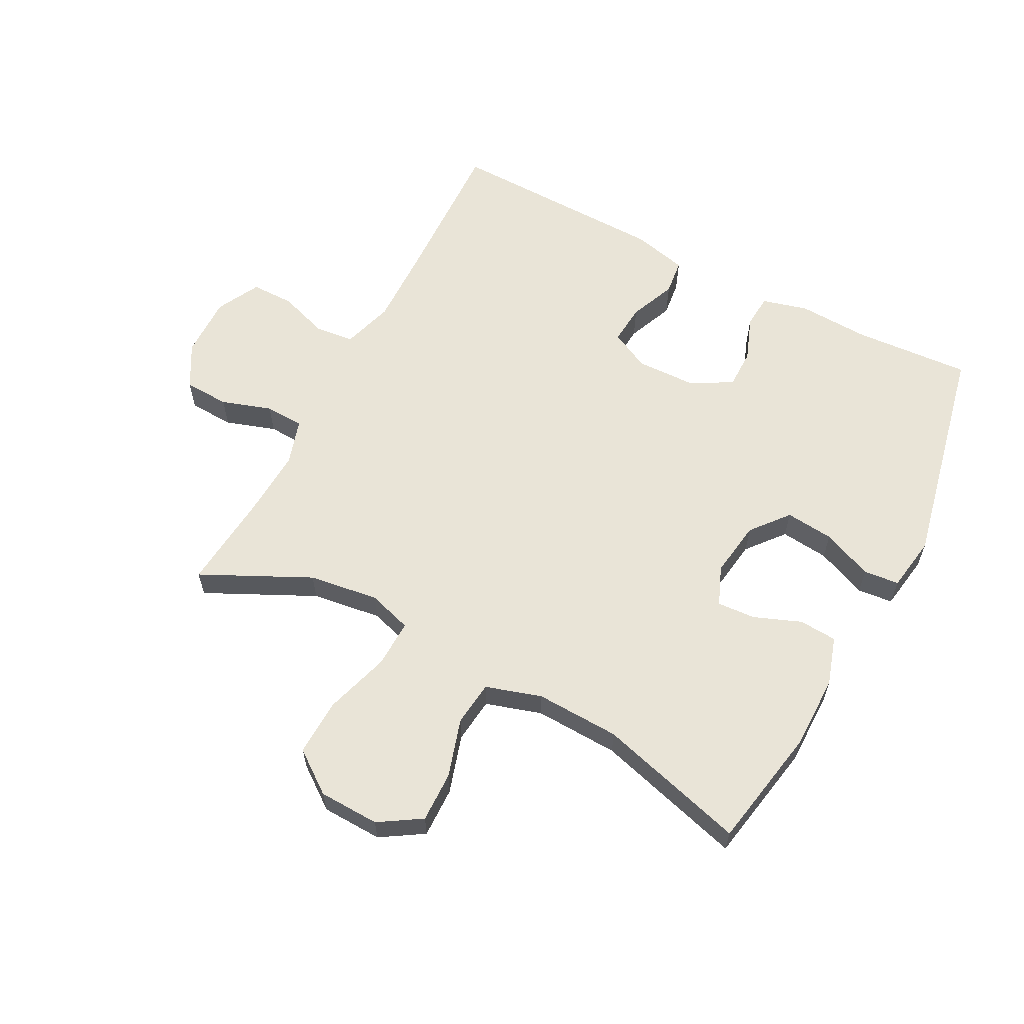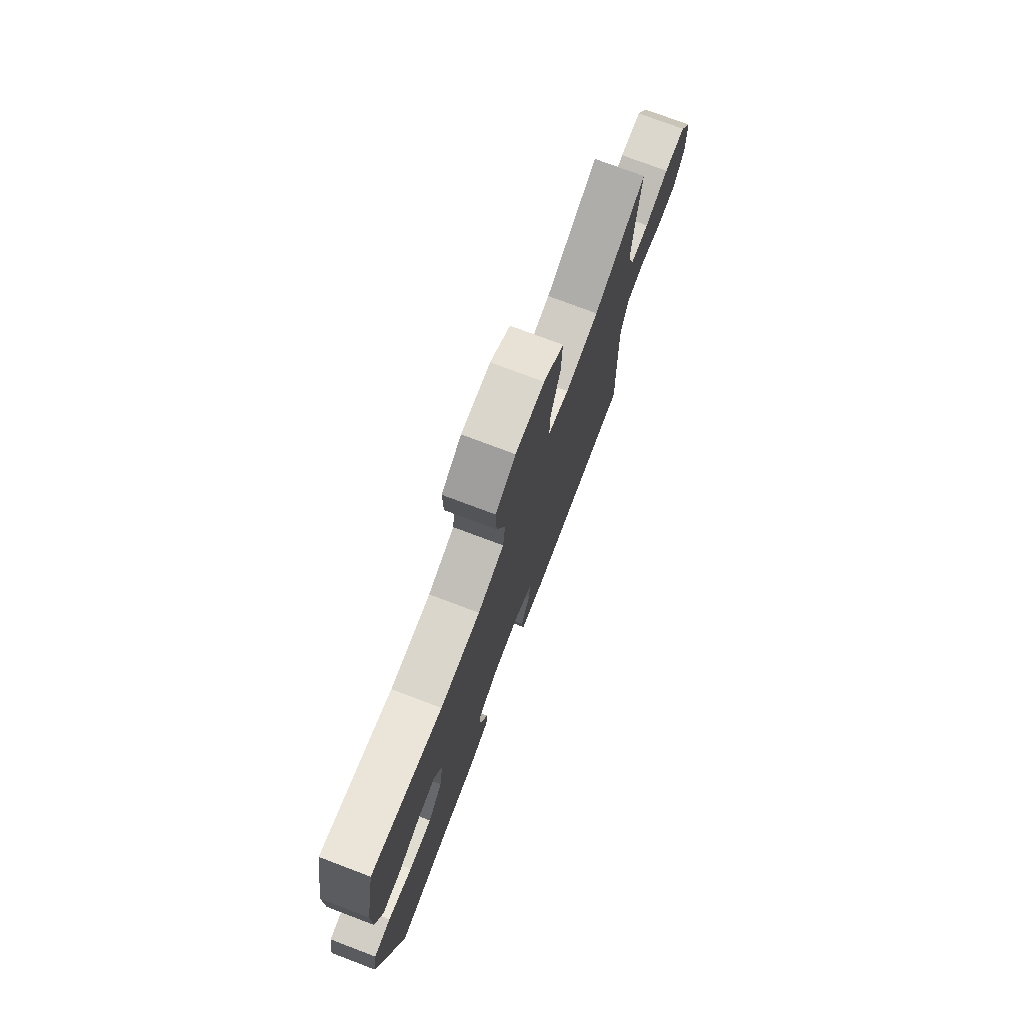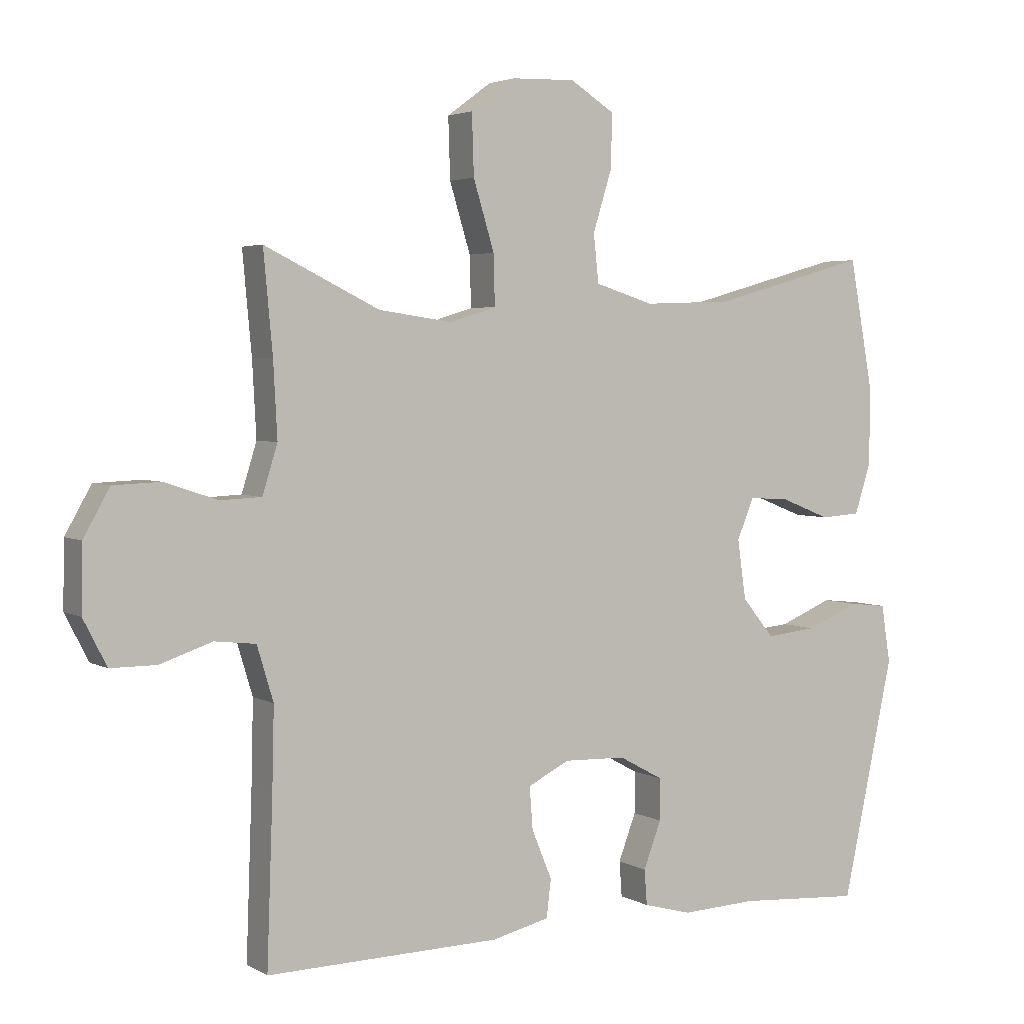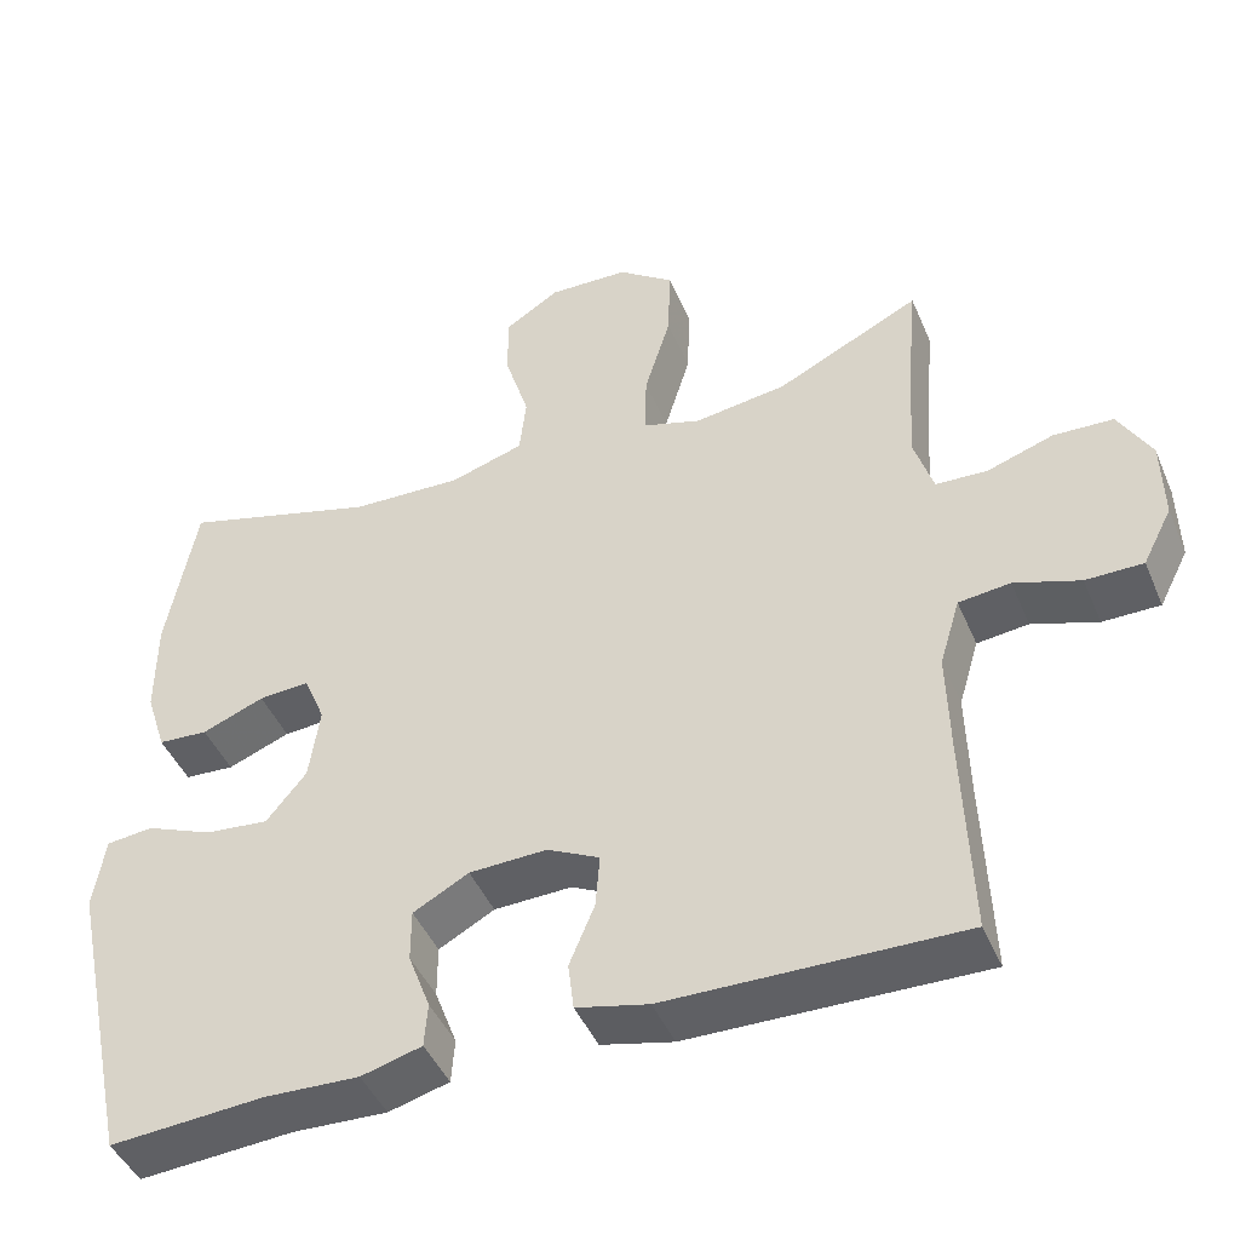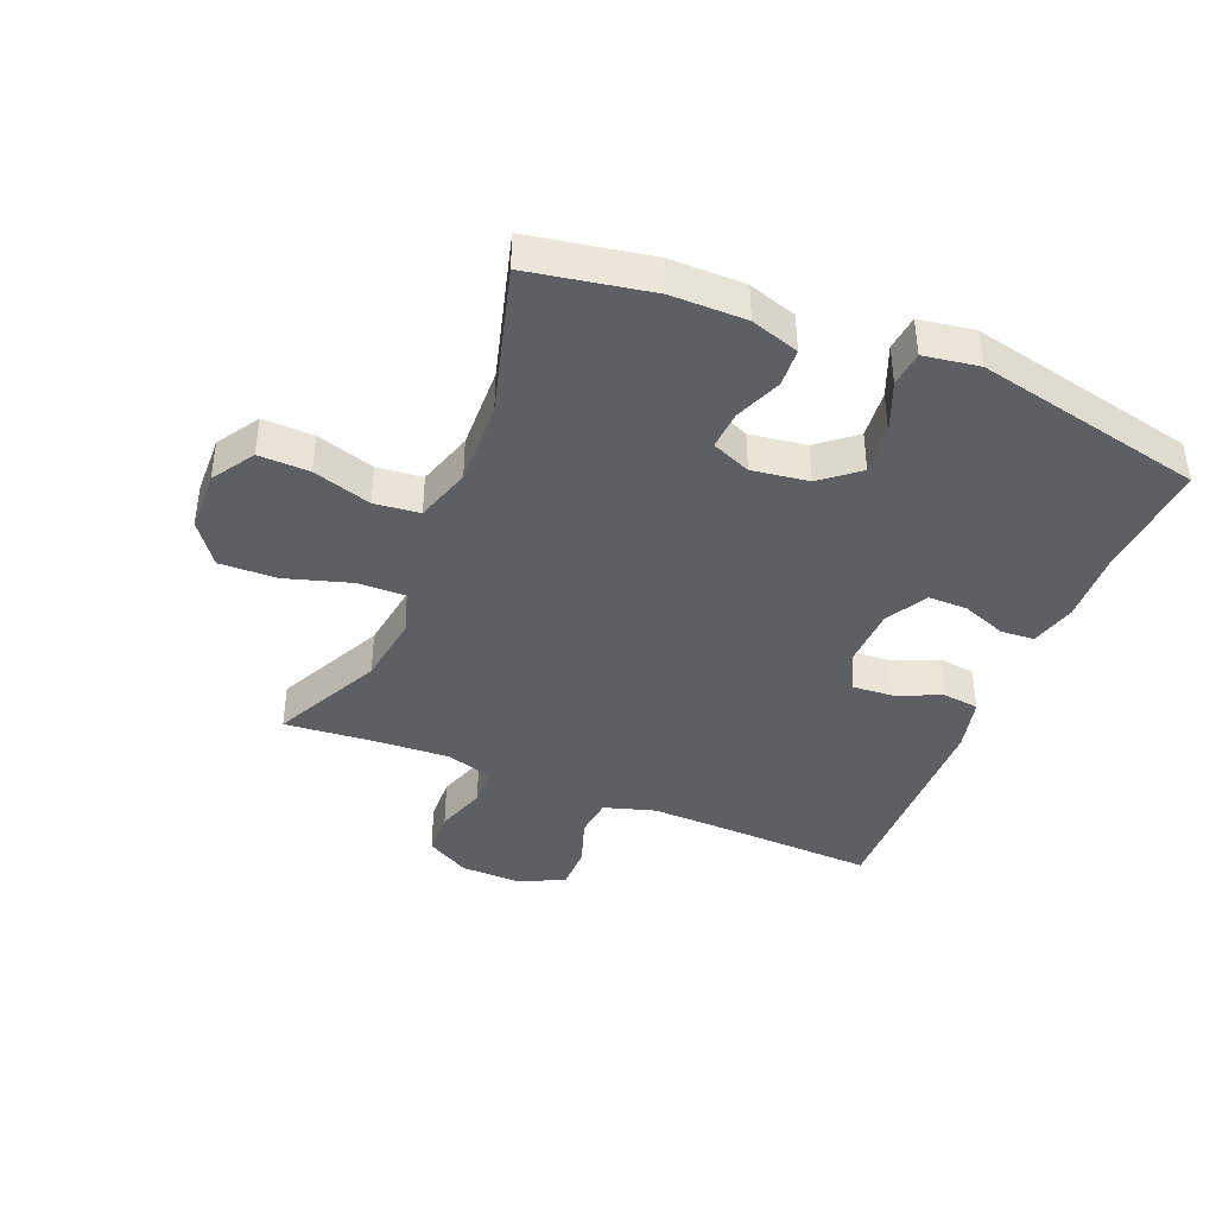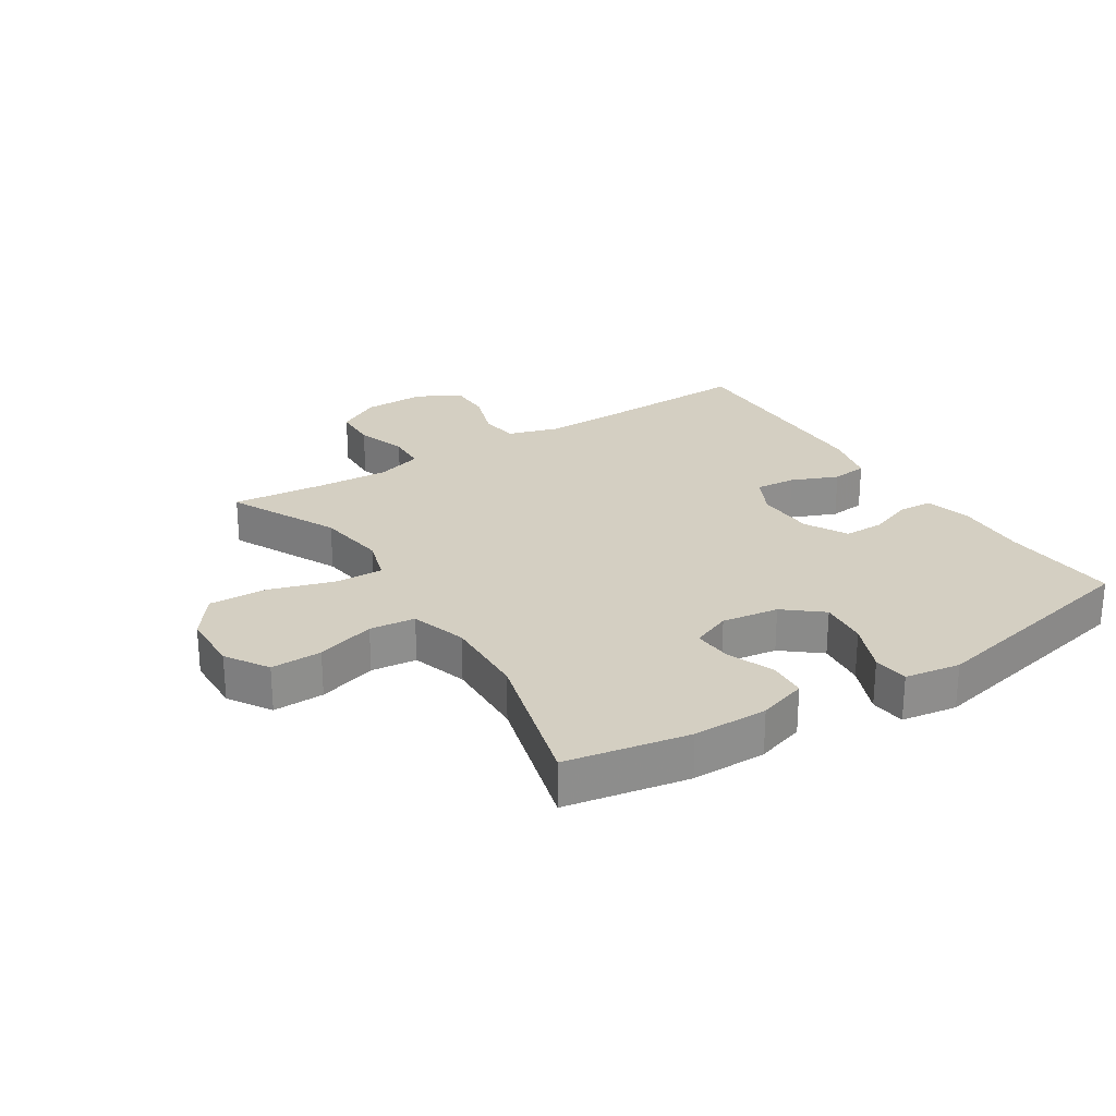
<metadata>
{"format":"obj","ext":"obj","renderer":"f3d","projection":"perspective","resolution":1024,"background":"white","views":[{"elev":60.8,"azim":27.8,"up":"+Y"},{"elev":75.7,"azim":110.7,"up":"+Z"},{"elev":3.5,"azim":-30.0,"up":"+Z"},{"elev":-45.0,"azim":-157.7,"up":"+Z"},{"elev":-40.9,"azim":67.6,"up":"+Y"},{"elev":25.5,"azim":57.6,"up":"+Y"}]}
</metadata>
<code>
v -0.5 0.07 0.5
v -0.324 0.07 0.414
v -0.211 0.07 0.398
v -0.14 0.07 0.42
v -0.142 0.07 0.497
v -0.174 0.07 0.602
v -0.177 0.07 0.695
v -0.109 0.07 0.745
v -0.011 0.07 0.748
v 0.057 0.07 0.705
v 0.055 0.07 0.623
v 0.026 0.07 0.529
v 0.034 0.07 0.456
v 0.124 0.07 0.428
v 0.26 0.07 0.433
v 0.5 0.07 0.5
v 0.536 0.07 0.303
v 0.536 0.07 0.183
v 0.511 0.07 0.105
v 0.45 0.07 0.101
v 0.374 0.07 0.131
v 0.312 0.07 0.135
v 0.286 0.07 0.072
v 0.299 0.07 -0.019
v 0.348 0.07 -0.079
v 0.426 0.07 -0.071
v 0.508 0.07 -0.037
v 0.565 0.07 -0.043
v 0.579 0.07 -0.132
v 0.5 0.07 -0.5
v 0.311 0.07 -0.487
v 0.196 0.07 -0.492
v 0.122 0.07 -0.472
v 0.118 0.07 -0.418
v 0.145 0.07 -0.346
v 0.145 0.07 -0.282
v 0.077 0.07 -0.245
v -0.018 0.07 -0.242
v -0.082 0.07 -0.274
v -0.077 0.07 -0.339
v -0.046 0.07 -0.414
v -0.053 0.07 -0.472
v -0.141 0.07 -0.493
v -0.5 0.07 -0.5
v -0.491 0.07 -0.251
v -0.488 0.07 -0.124
v -0.513 0.07 -0.041
v -0.576 0.07 -0.034
v -0.656 0.07 -0.061
v -0.726 0.07 -0.061
v -0.762 0.07 0.009
v -0.76 0.07 0.109
v -0.72 0.07 0.18
v -0.647 0.07 0.183
v -0.566 0.07 0.156
v -0.503 0.07 0.159
v -0.48 0.07 0.233
v -0.486 0.07 0.347
v -0.5 0 0.5
v -0.324 0 0.414
v -0.211 0 0.398
v -0.14 0 0.42
v -0.142 0 0.497
v -0.174 0 0.602
v -0.177 0 0.695
v -0.109 0 0.745
v -0.011 0 0.748
v 0.057 0 0.705
v 0.055 0 0.623
v 0.026 0 0.529
v 0.034 0 0.456
v 0.124 0 0.428
v 0.26 0 0.433
v 0.5 0 0.5
v 0.536 0 0.303
v 0.536 0 0.183
v 0.511 0 0.105
v 0.45 0 0.101
v 0.374 0 0.131
v 0.312 0 0.135
v 0.286 0 0.072
v 0.299 0 -0.019
v 0.348 0 -0.079
v 0.426 0 -0.071
v 0.508 0 -0.037
v 0.565 0 -0.043
v 0.579 0 -0.132
v 0.5 0 -0.5
v 0.311 0 -0.487
v 0.196 0 -0.492
v 0.122 0 -0.472
v 0.118 0 -0.418
v 0.145 0 -0.346
v 0.145 0 -0.282
v 0.077 0 -0.245
v -0.018 0 -0.242
v -0.082 0 -0.274
v -0.077 0 -0.339
v -0.046 0 -0.414
v -0.053 0 -0.472
v -0.141 0 -0.493
v -0.5 0 -0.5
v -0.491 0 -0.251
v -0.488 0 -0.124
v -0.513 0 -0.041
v -0.576 0 -0.034
v -0.656 0 -0.061
v -0.726 0 -0.061
v -0.762 0 0.009
v -0.76 0 0.109
v -0.72 0 0.18
v -0.647 0 0.183
v -0.566 0 0.156
v -0.503 0 0.159
v -0.48 0 0.233
v -0.486 0 0.347
f 53 54 55
f 52 53 55
f 51 52 55
f 50 51 55
f 49 50 55
f 48 49 55
f 47 48 55 56
f 46 47 56 57
f 43 44 45
f 42 43 45
f 41 42 45
f 40 41 45
f 39 40 45 46
f 38 39 46 57
f 33 34 35
f 32 33 35
f 31 32 35
f 31 35 36
f 30 31 36
f 29 30 36
f 28 29 36
f 27 28 36
f 26 27 36
f 25 26 36 37
f 19 20 21
f 18 19 21
f 17 18 21
f 16 17 21
f 15 16 21
f 14 15 21 22
f 13 14 22 23
f 10 11 12
f 9 10 12
f 8 9 12
f 7 8 12
f 6 7 12
f 5 6 12
f 4 5 12 13
f 13 23 24
f 4 13 24
f 3 4 24
f 58 1 2
f 38 57 58
f 37 38 58
f 25 37 58
f 24 25 58
f 3 24 58
f 2 3 58
f 113 112 111
f 113 111 110
f 113 110 109
f 113 109 108
f 113 108 107
f 113 107 106
f 114 113 106 105
f 115 114 105 104
f 103 102 101
f 103 101 100
f 103 100 99
f 103 99 98
f 104 103 98 97
f 115 104 97 96
f 93 92 91
f 93 91 90
f 93 90 89
f 94 93 89
f 94 89 88
f 94 88 87
f 94 87 86
f 94 86 85
f 94 85 84
f 95 94 84 83
f 79 78 77
f 79 77 76
f 79 76 75
f 79 75 74
f 79 74 73
f 80 79 73 72
f 81 80 72 71
f 70 69 68
f 70 68 67
f 70 67 66
f 70 66 65
f 70 65 64
f 70 64 63
f 71 70 63 62
f 82 81 71
f 82 71 62
f 82 62 61
f 60 59 116
f 116 115 96
f 116 96 95
f 116 95 83
f 116 83 82
f 116 82 61
f 116 61 60
f 1 59 60 2
f 2 60 61 3
f 3 61 62 4
f 4 62 63 5
f 5 63 64 6
f 6 64 65 7
f 7 65 66 8
f 8 66 67 9
f 9 67 68 10
f 10 68 69 11
f 11 69 70 12
f 12 70 71 13
f 13 71 72 14
f 14 72 73 15
f 15 73 74 16
f 16 74 75 17
f 17 75 76 18
f 18 76 77 19
f 19 77 78 20
f 20 78 79 21
f 21 79 80 22
f 22 80 81 23
f 23 81 82 24
f 24 82 83 25
f 25 83 84 26
f 26 84 85 27
f 27 85 86 28
f 28 86 87 29
f 29 87 88 30
f 30 88 89 31
f 31 89 90 32
f 32 90 91 33
f 33 91 92 34
f 34 92 93 35
f 35 93 94 36
f 36 94 95 37
f 37 95 96 38
f 38 96 97 39
f 39 97 98 40
f 40 98 99 41
f 41 99 100 42
f 42 100 101 43
f 43 101 102 44
f 44 102 103 45
f 45 103 104 46
f 46 104 105 47
f 47 105 106 48
f 48 106 107 49
f 49 107 108 50
f 50 108 109 51
f 51 109 110 52
f 52 110 111 53
f 53 111 112 54
f 54 112 113 55
f 55 113 114 56
f 56 114 115 57
f 57 115 116 58
f 58 116 59 1

</code>
